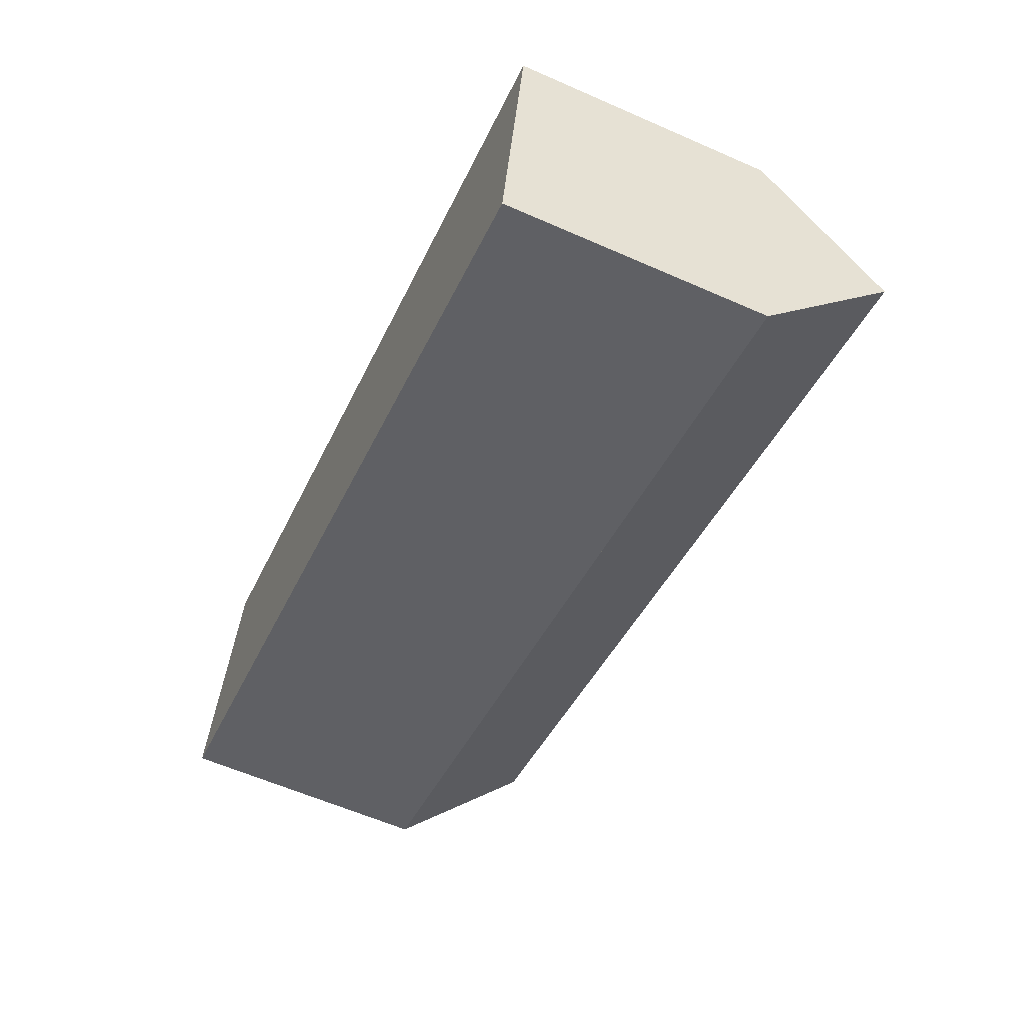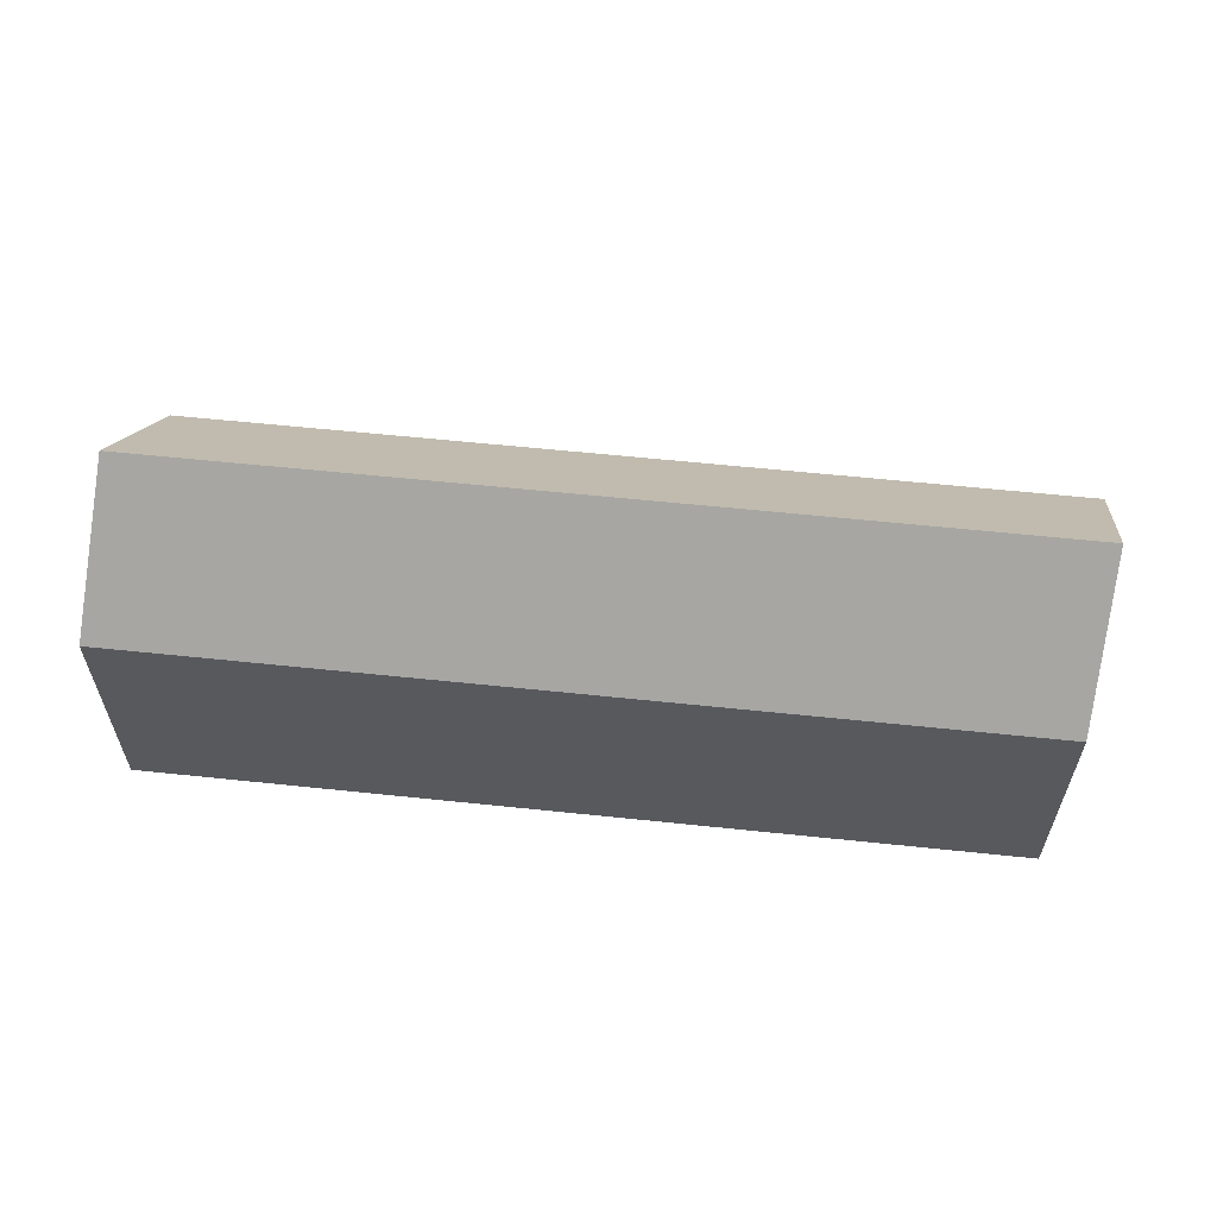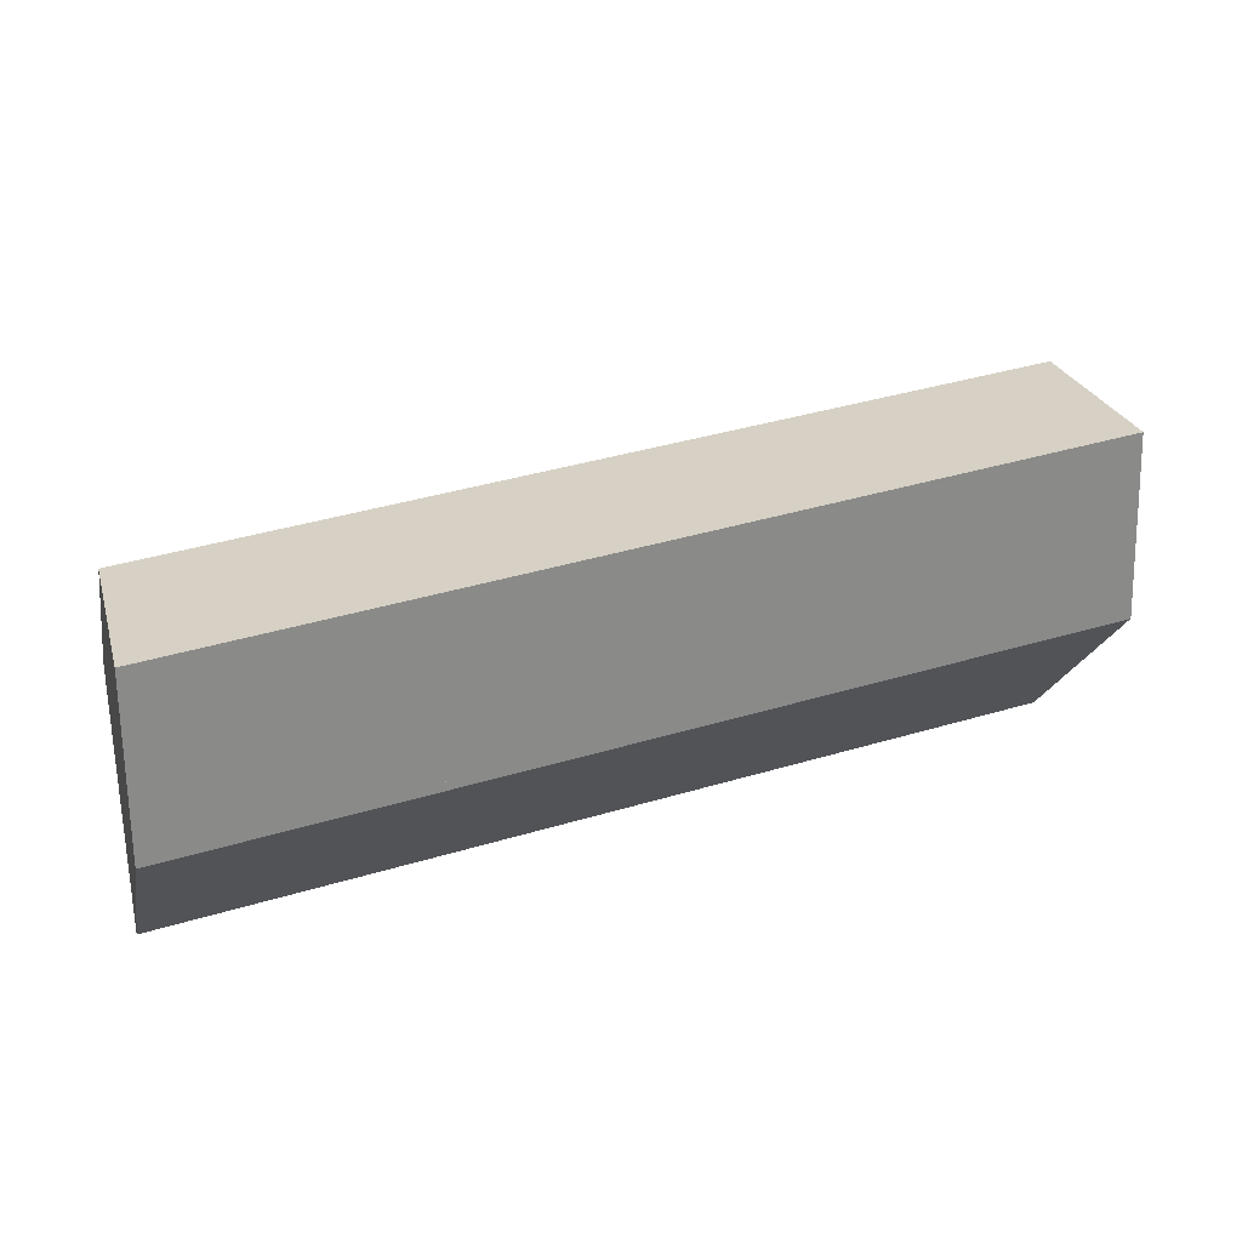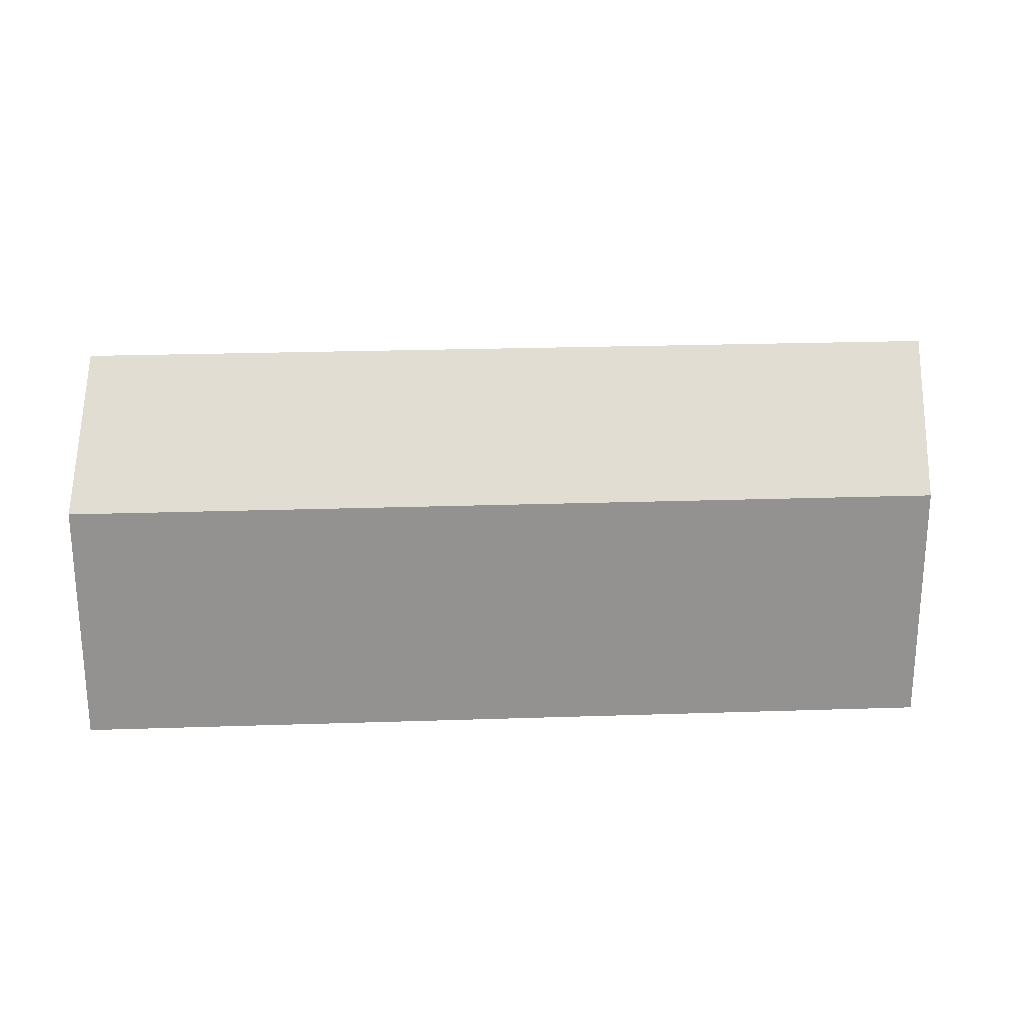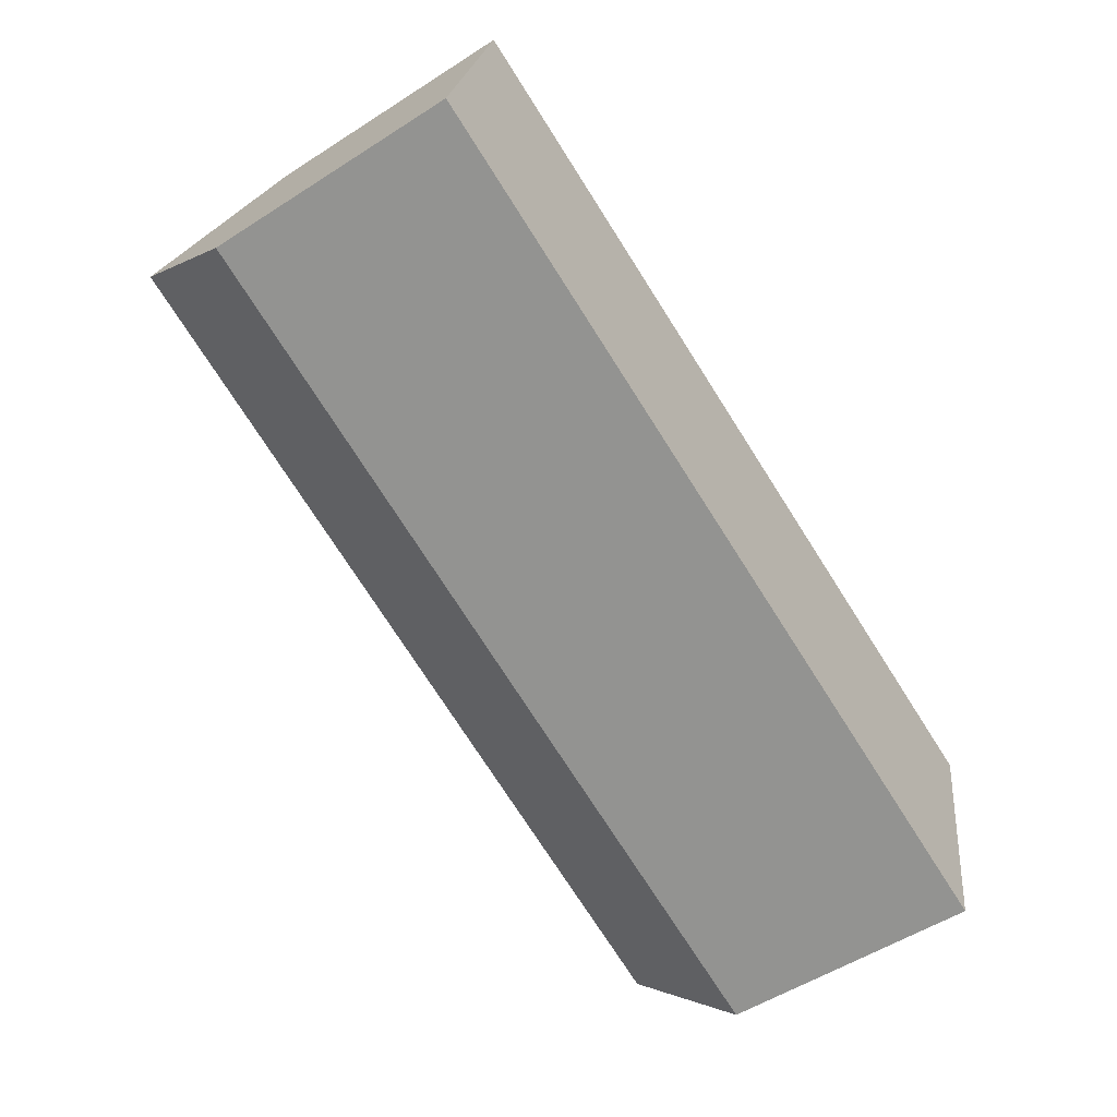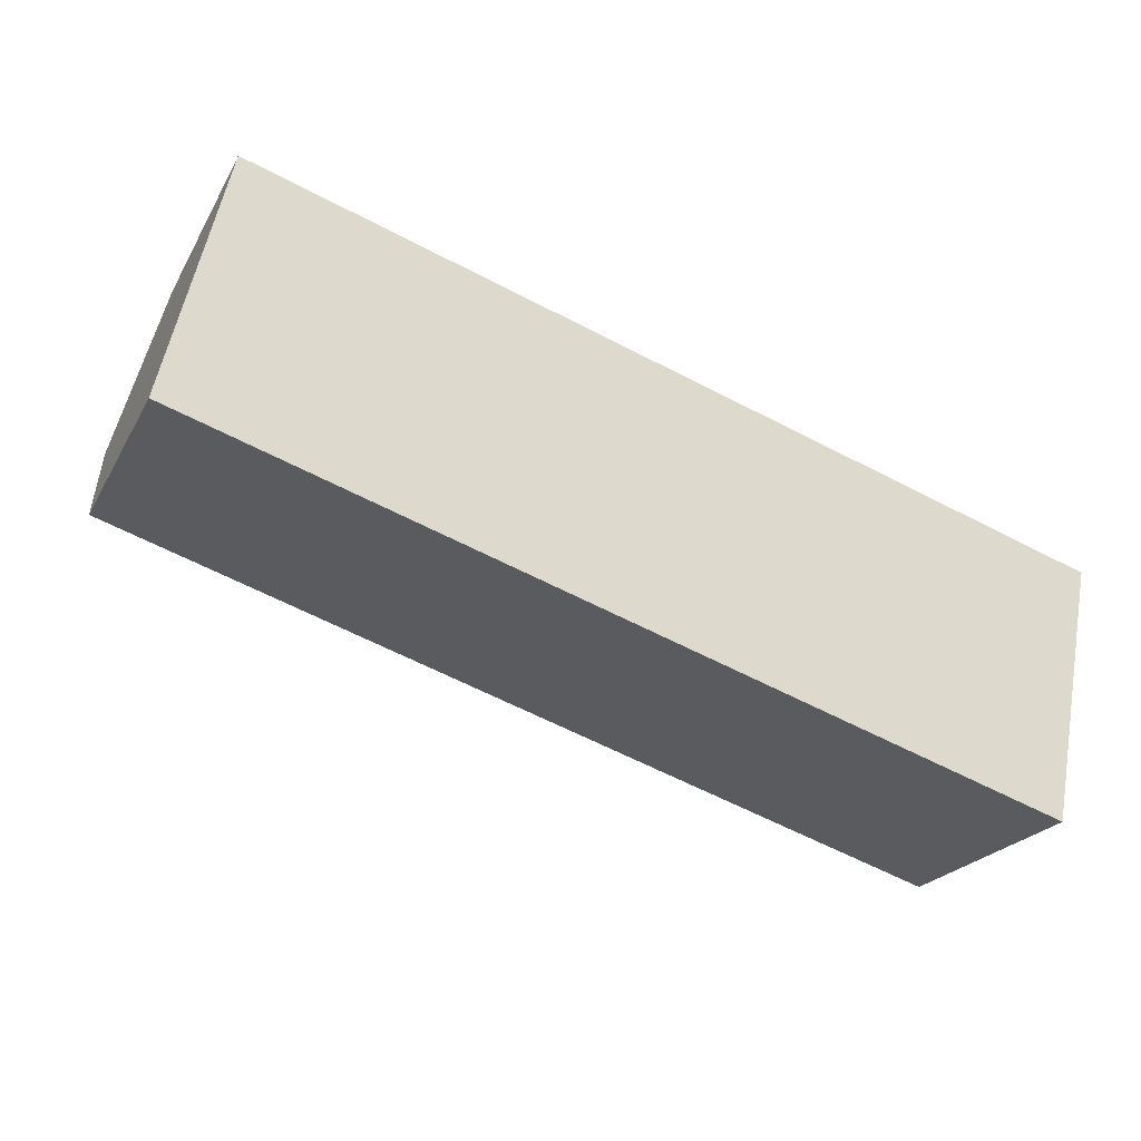
<metadata>
{"format":"obj","ext":"obj","renderer":"f3d","projection":"perspective","resolution":1024,"background":"white","views":[{"elev":-60.4,"azim":65.8,"up":"+Z"},{"elev":60.3,"azim":-156.6,"up":"+Y"},{"elev":-19.3,"azim":169.5,"up":"+Z"},{"elev":23.8,"azim":-165.9,"up":"+Y"},{"elev":-54.1,"azim":-55.7,"up":"+Z"},{"elev":-22.5,"azim":-22.2,"up":"+Z"}]}
</metadata>
<code>
v -0.06002 -0.056 5.564
v -0.06002 -0.1029 5.564
v -0.1235 -0.1029 5.584
v -0.1235 -0.056 5.584
v -0.06002 -0.056 5.564
v -0.17 -0.1029 5.598
v -0.17 -0.056 5.598
v -0.1644 -0.1029 5.621
v -0.1644 -0.03255 5.621
v -0.1588 -0.1029 5.644
v -0.1588 -0.056 5.644
v -0.05306 -0.03255 5.587
v -0.008011 -0.03256 5.573
v -0.01229 -0.056 5.549
v -0.01229 -0.1029 5.549
v -0.06002 -0.1029 5.564
v -0.01229 -0.1029 5.549
v -0.003728 -0.1029 5.596
v -0.1588 -0.1029 5.644
v -0.1644 -0.1029 5.621
v -0.17 -0.1029 5.598
v -0.1235 -0.1029 5.584
v -0.1588 -0.056 5.644
v -0.1588 -0.1029 5.644
v -0.003728 -0.1029 5.596
v -0.003728 -0.056 5.596
v -0.008011 -0.03256 5.573
v -0.003728 -0.056 5.596
v -0.003728 -0.1029 5.596
v -0.01229 -0.1029 5.549
v -0.01229 -0.056 5.549
f 1 2 3
f 1 3 4
f 1 4 5
f 4 3 6
f 4 6 7
f 6 8 9
f 6 9 7
f 10 11 9
f 10 9 8
f 5 4 7
f 5 7 9
f 5 9 12
f 1 13 14
f 13 1 5
f 13 5 12
f 14 15 2
f 1 14 2
f 16 17 18
f 16 18 19
f 16 19 20
f 16 20 21
f 16 21 22
f 23 24 25
f 23 25 26
f 26 13 12
f 26 12 9
f 26 9 11
f 27 28 29
f 27 29 30
f 27 30 31

</code>
